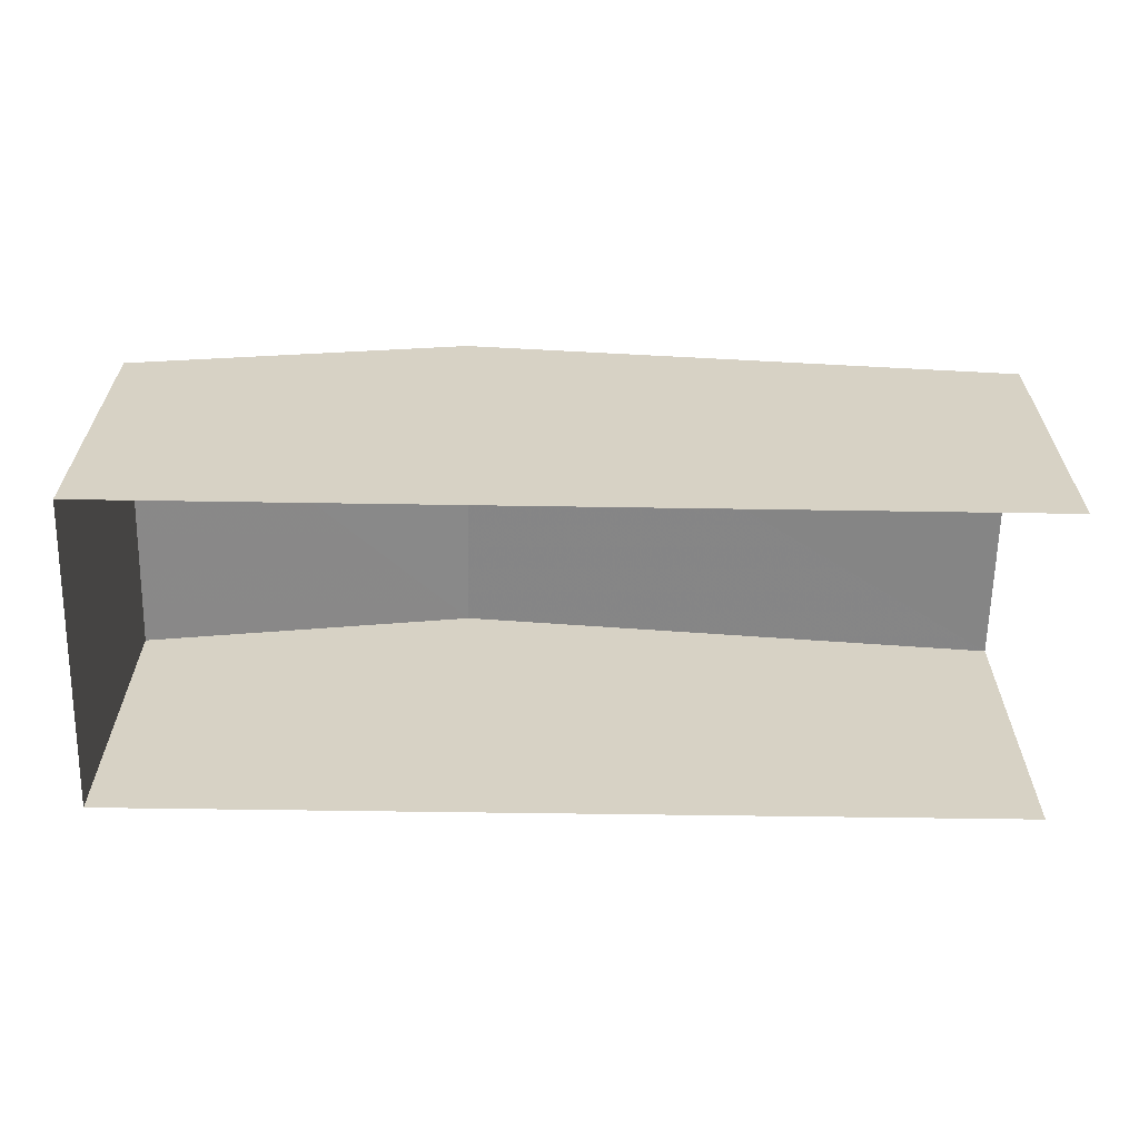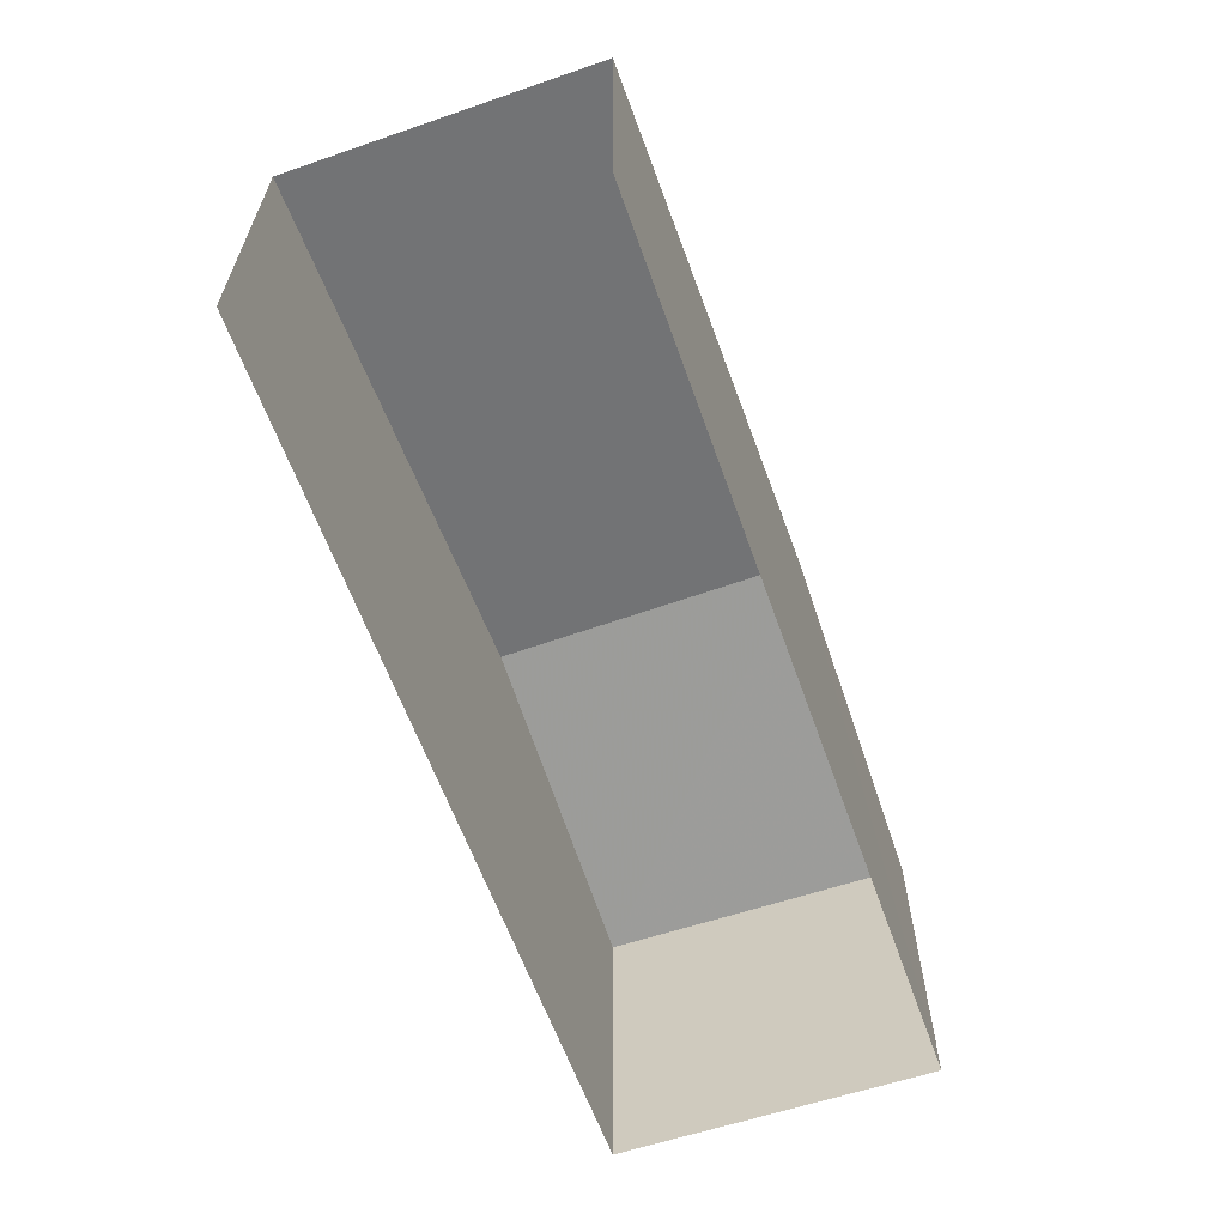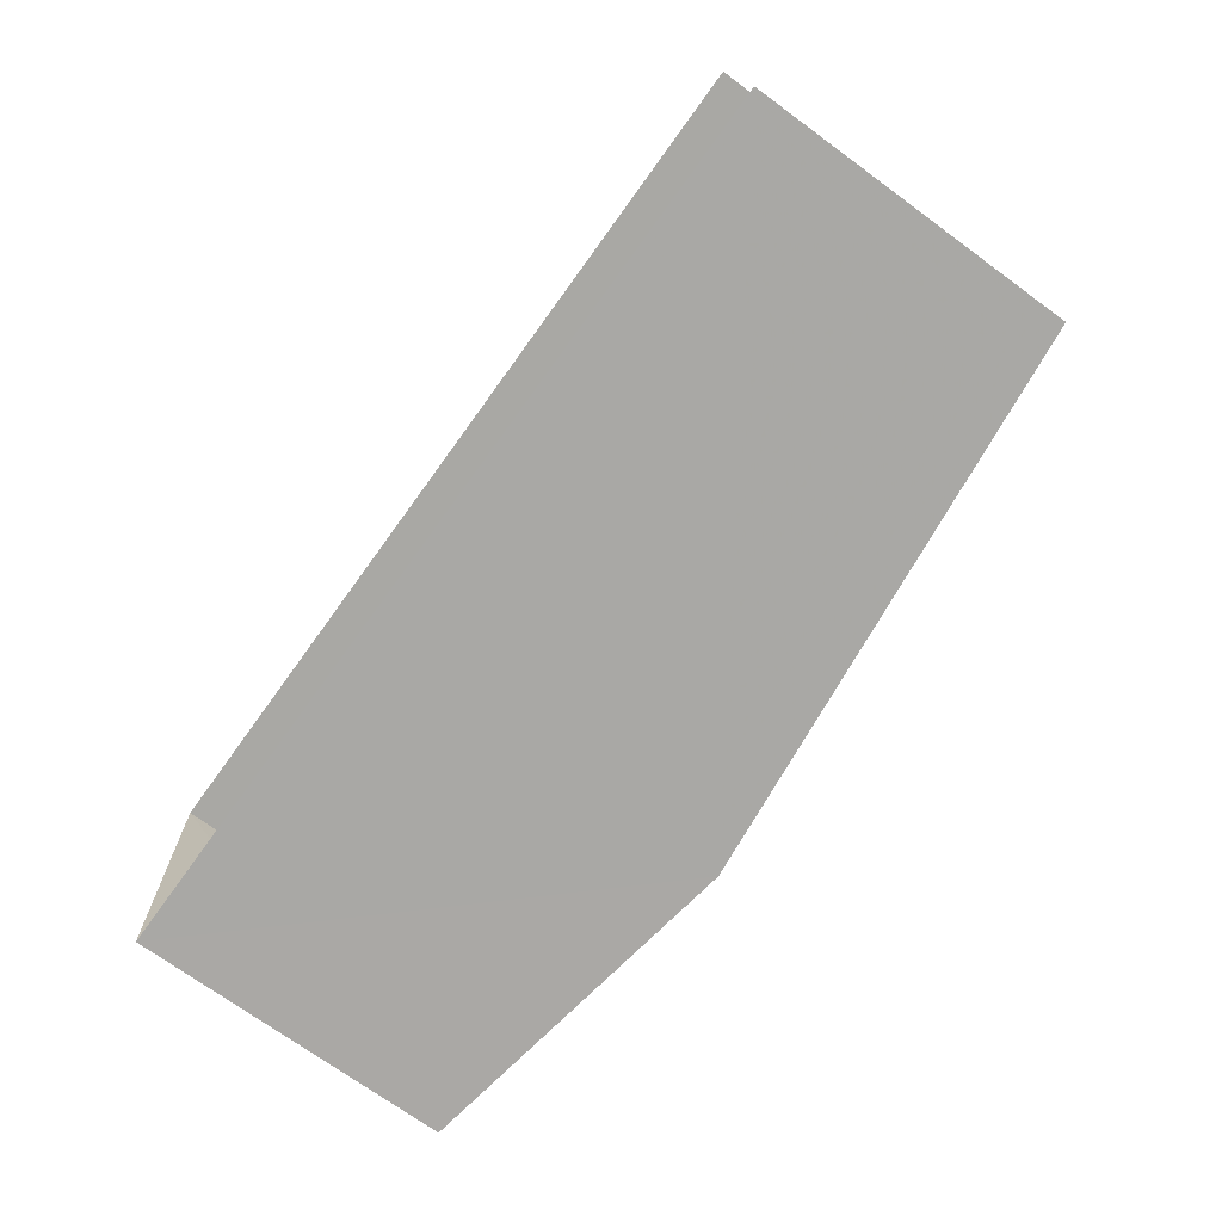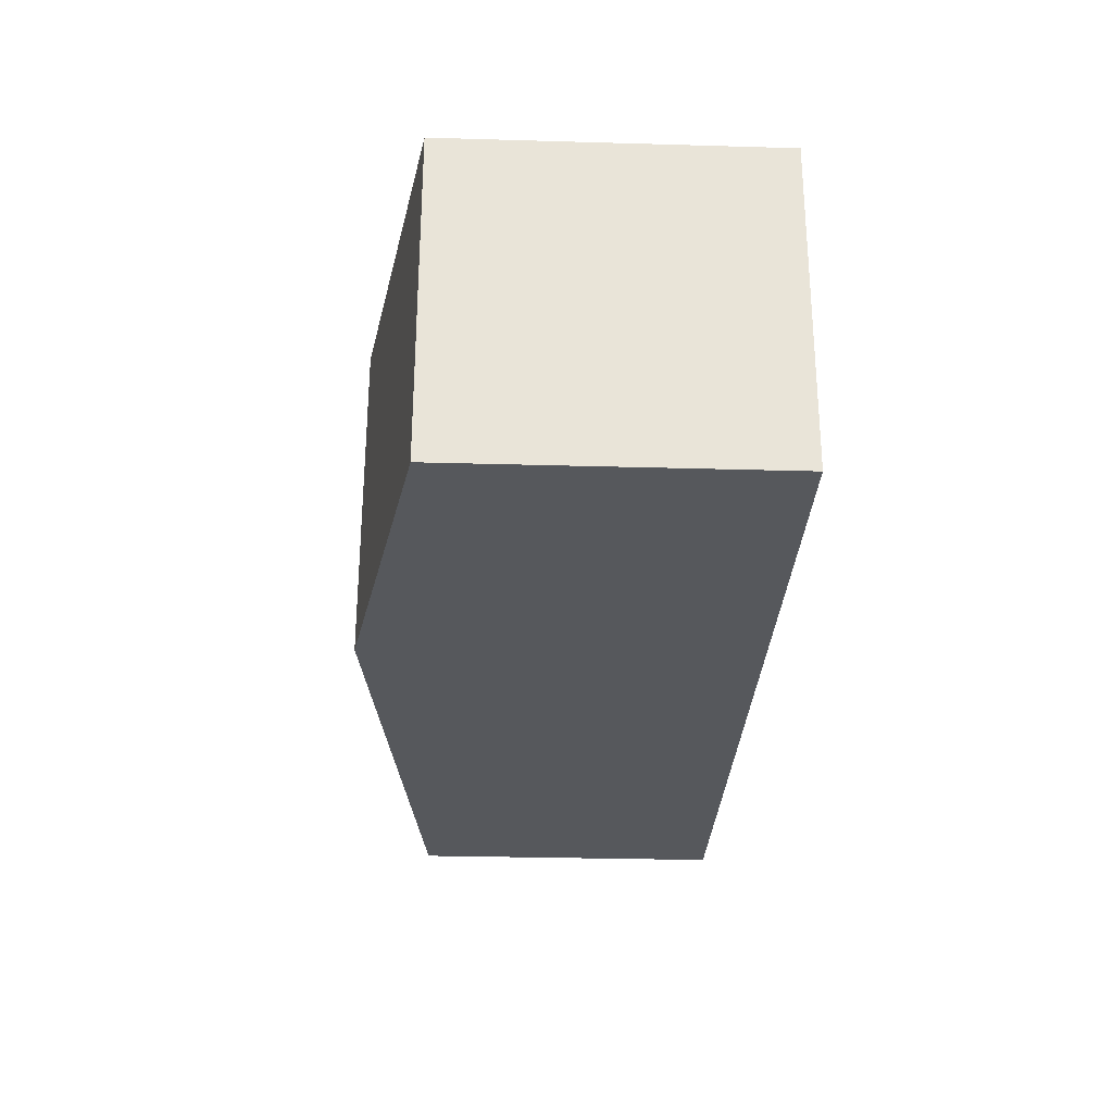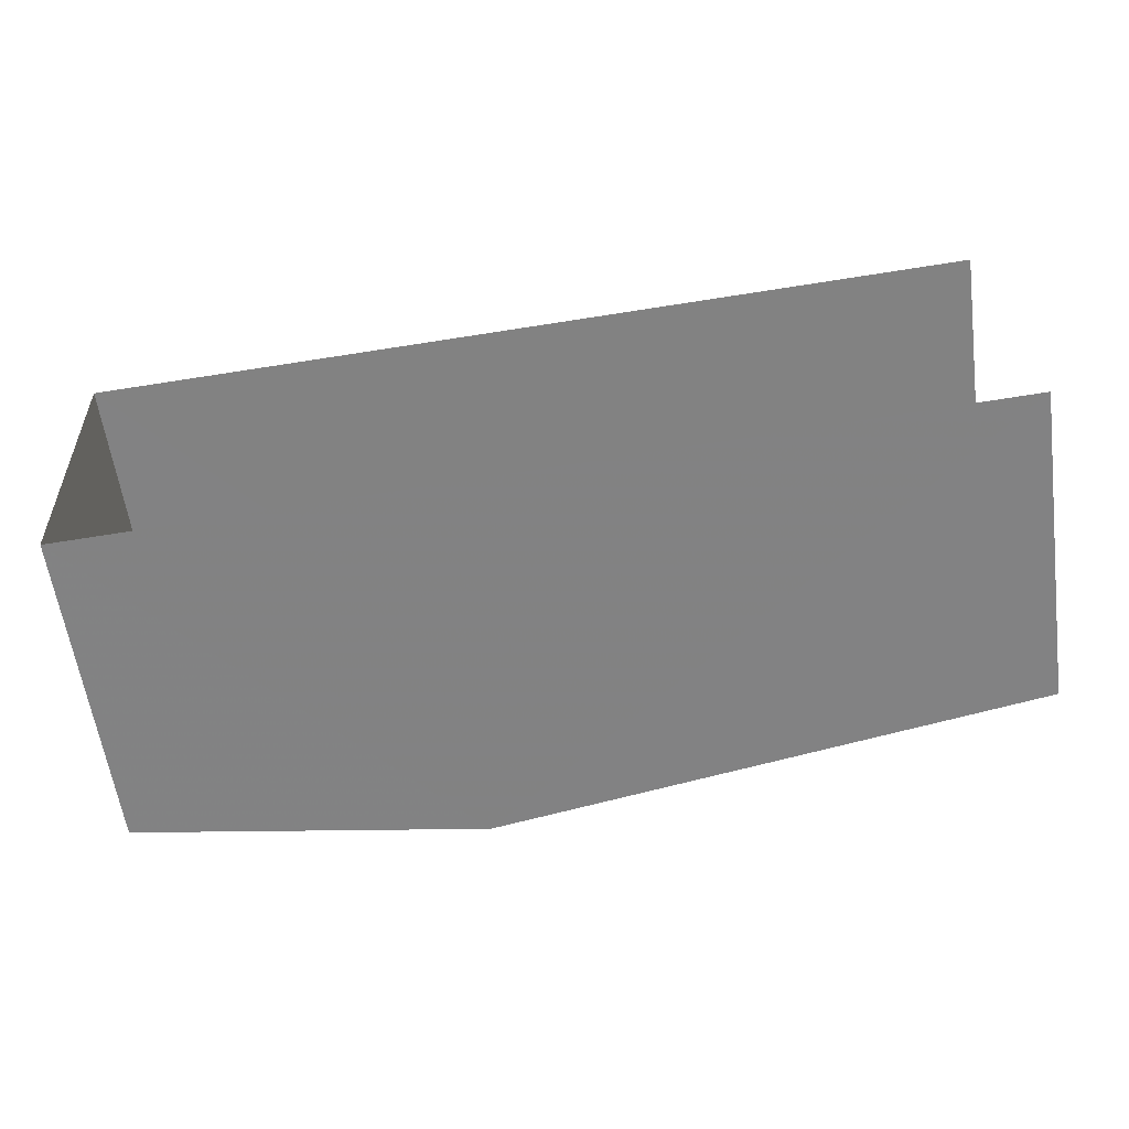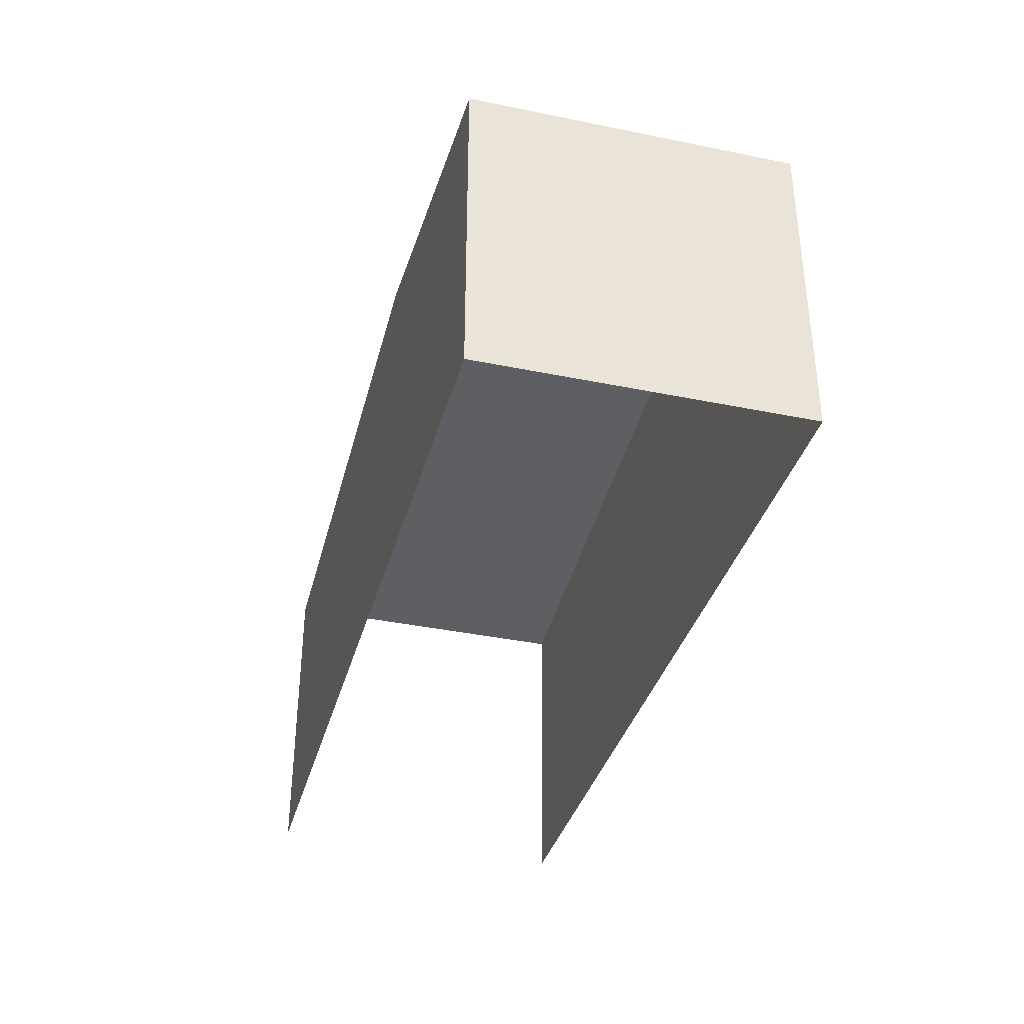
<metadata>
{"format":"obj","ext":"obj","renderer":"f3d","projection":"perspective","resolution":1024,"background":"white","views":[{"elev":-62.8,"azim":175.7,"up":"+Z"},{"elev":-61.2,"azim":-73.9,"up":"+Z"},{"elev":-72.0,"azim":-126.1,"up":"+Y"},{"elev":-31.4,"azim":87.7,"up":"+Y"},{"elev":-60.1,"azim":-172.1,"up":"+Y"},{"elev":-36.1,"azim":71.7,"up":"+Z"}]}
</metadata>
<code>
v -3.735e+05 -1.055e+05 20.98
v -3.735e+05 -1.055e+05 20.98
v -3.735e+05 -1.055e+05 20.98
v -3.735e+05 -1.055e+05 20.98
v -3.735e+05 -1.055e+05 25.9
v -3.735e+05 -1.055e+05 25.13
v -3.735e+05 -1.055e+05 25.9
v -3.735e+05 -1.055e+05 25.13
v -3.735e+05 -1.055e+05 25.13
v -3.735e+05 -1.055e+05 25.13
f 1 2 3
f 4 1 3
f 6 2 1
f 6 8 2
f 5 6 7
f 5 8 6
f 7 9 5
f 7 10 9
f 10 4 3
f 9 10 3
f 9 3 5
f 3 2 5
f 2 8 5
f 6 1 7
f 1 4 7
f 4 10 7

</code>
